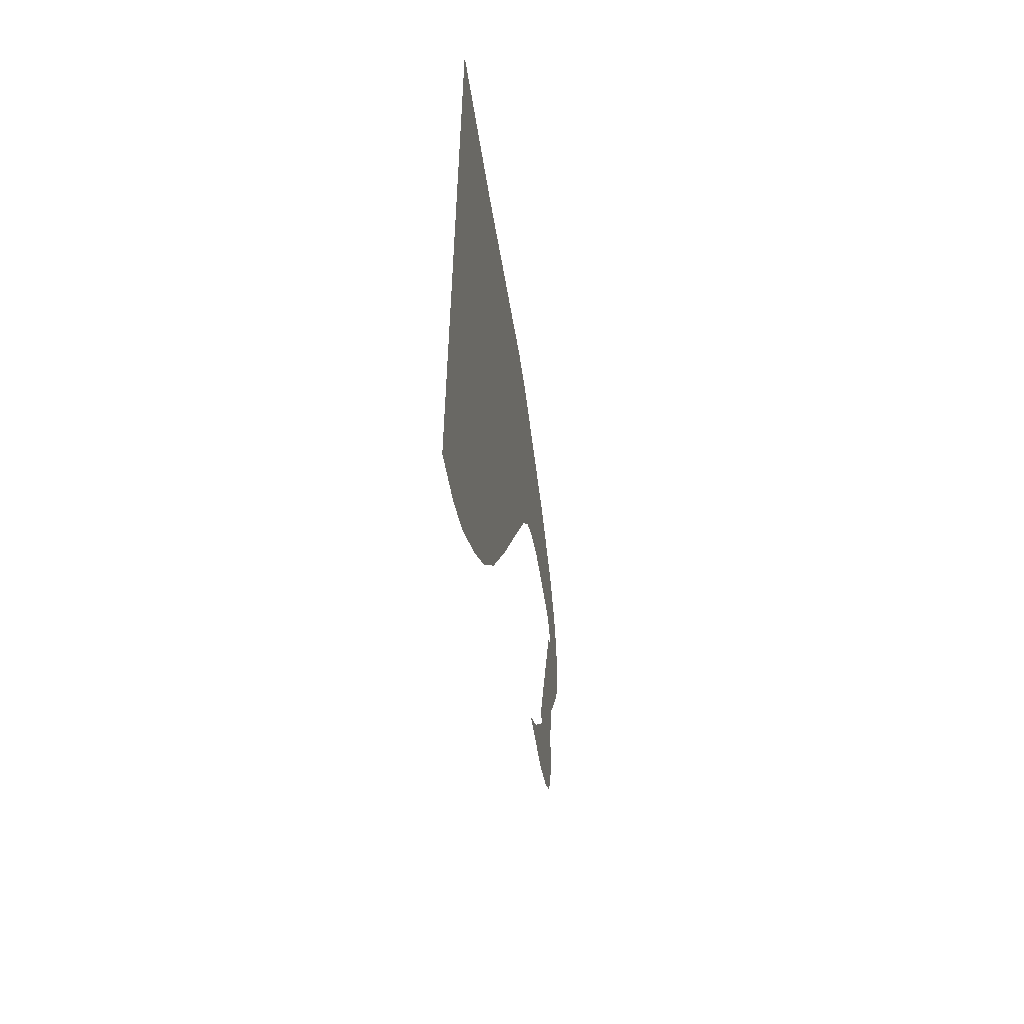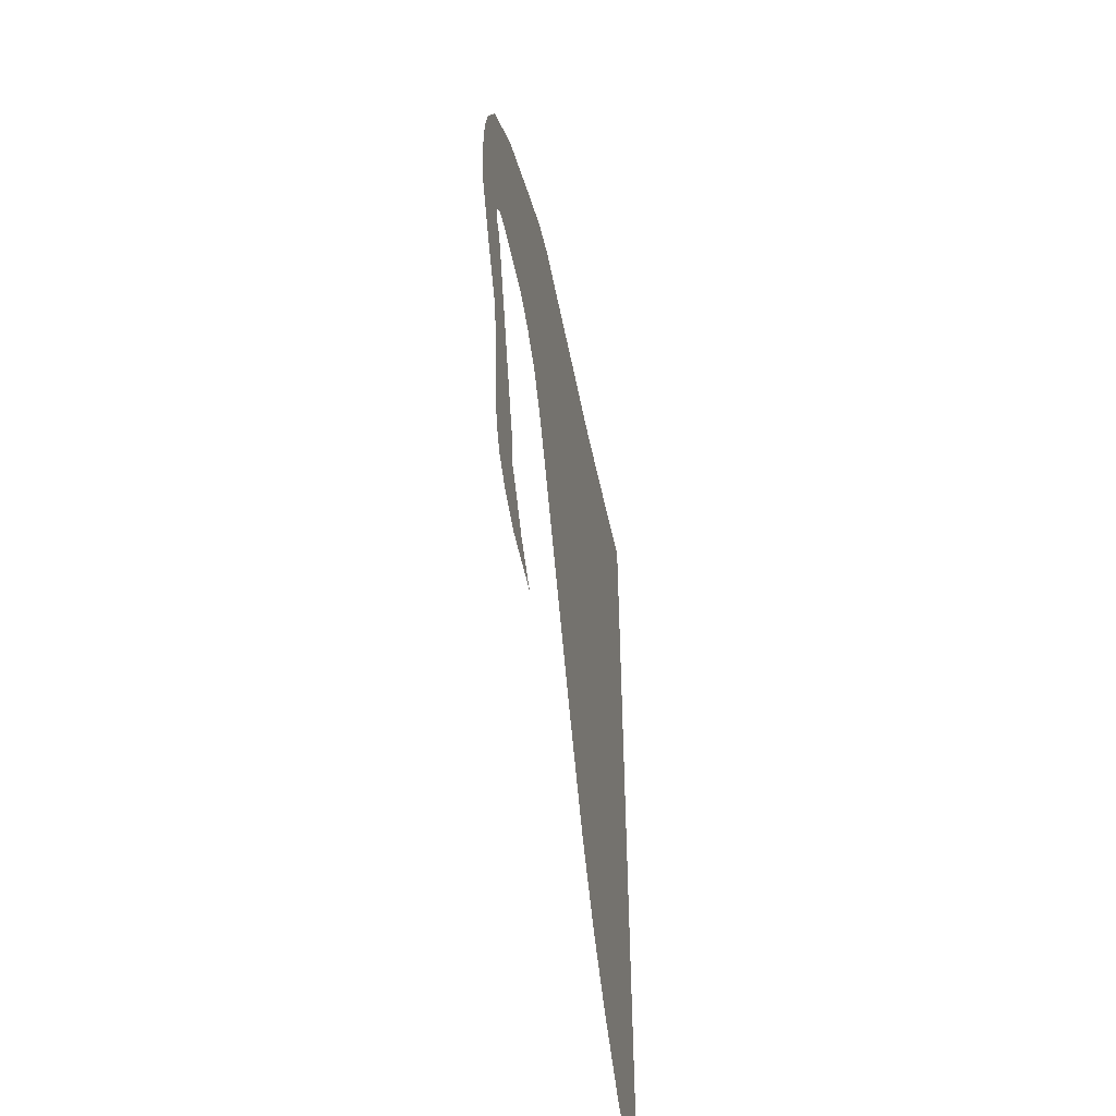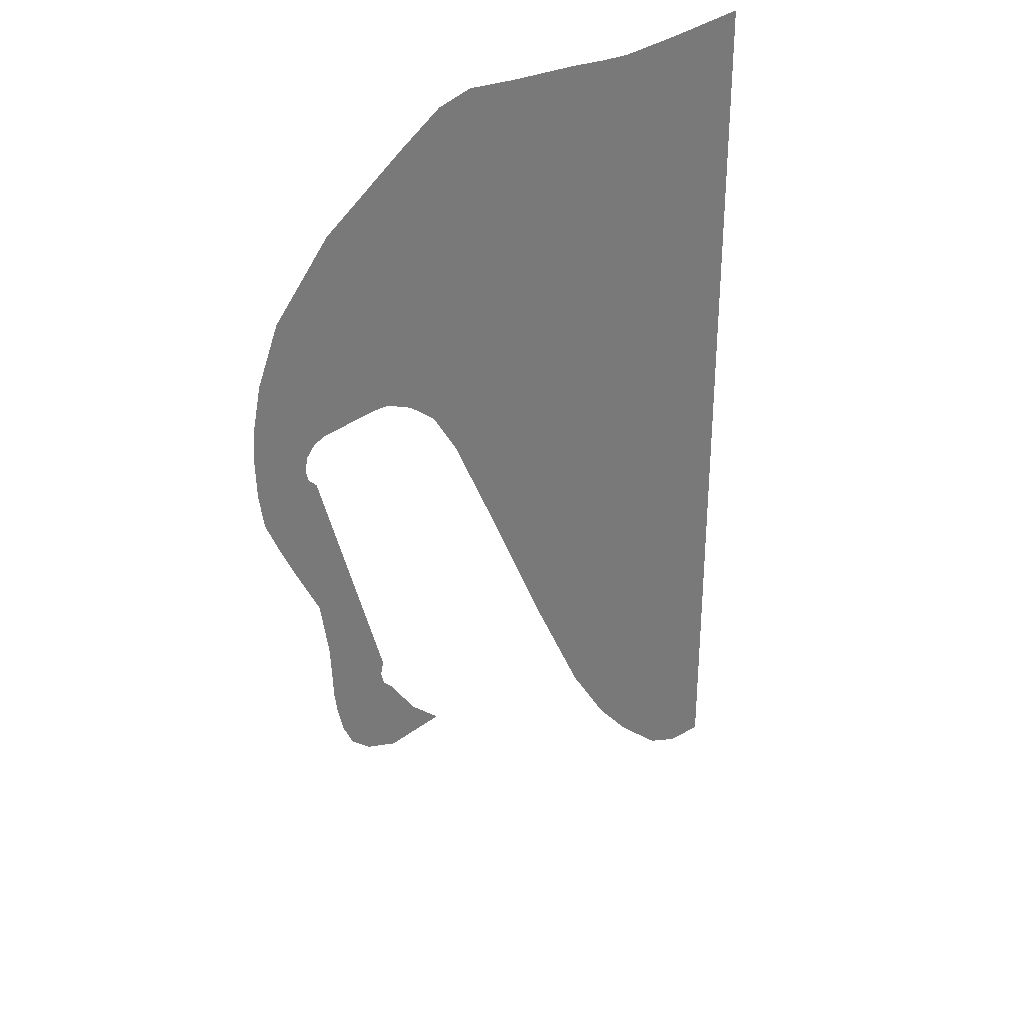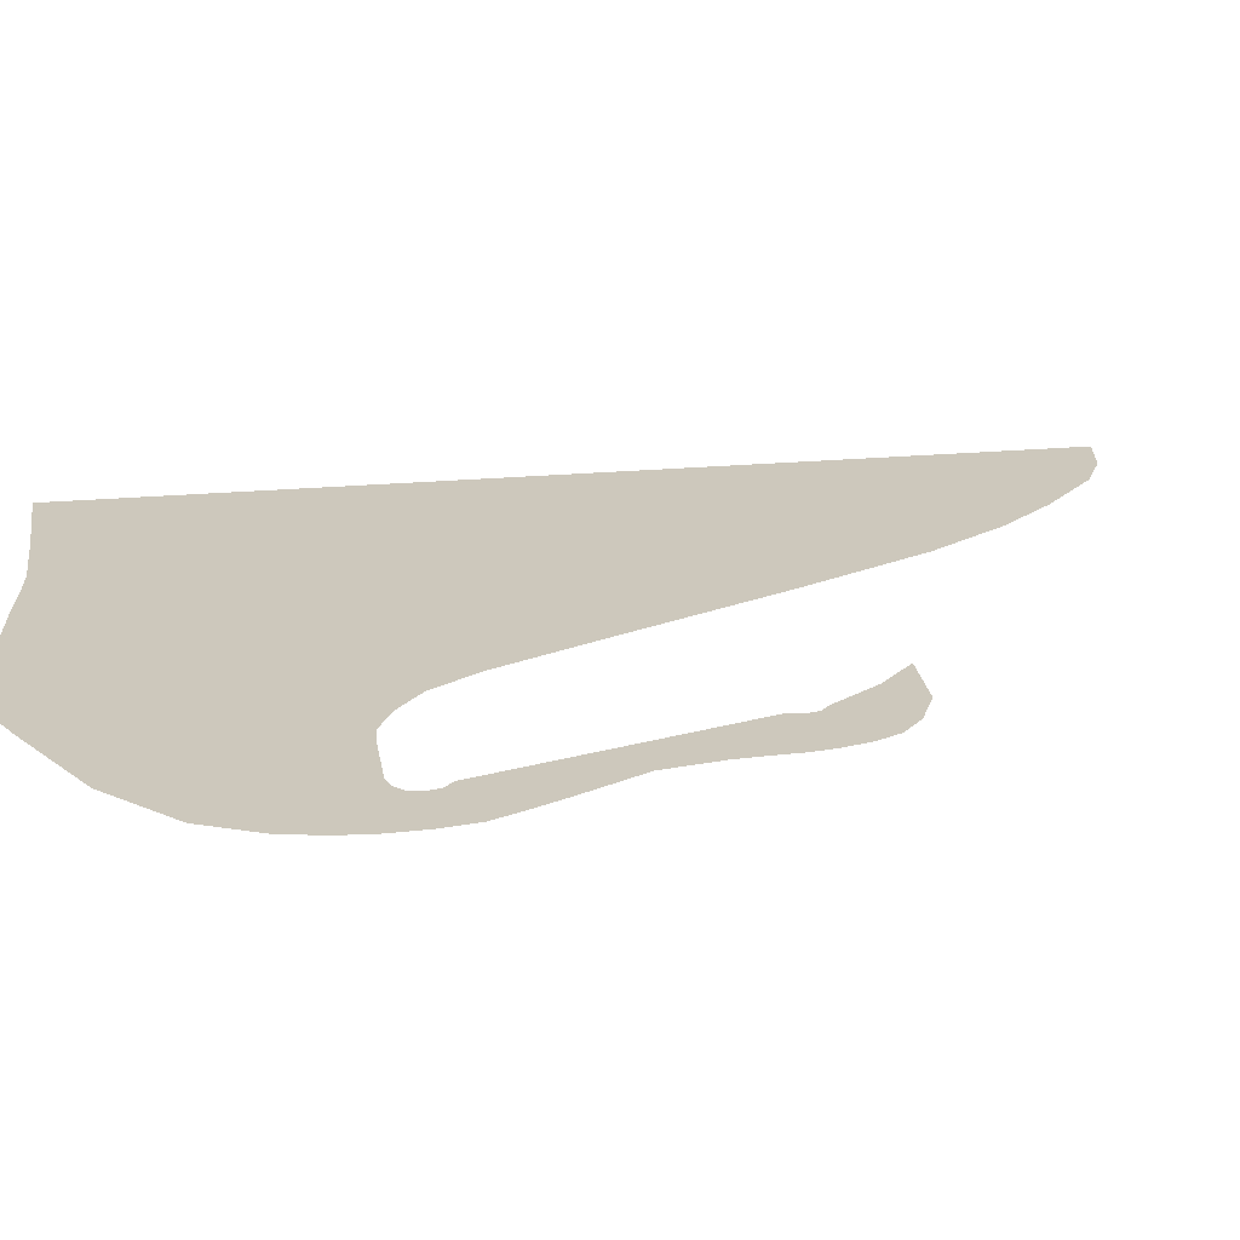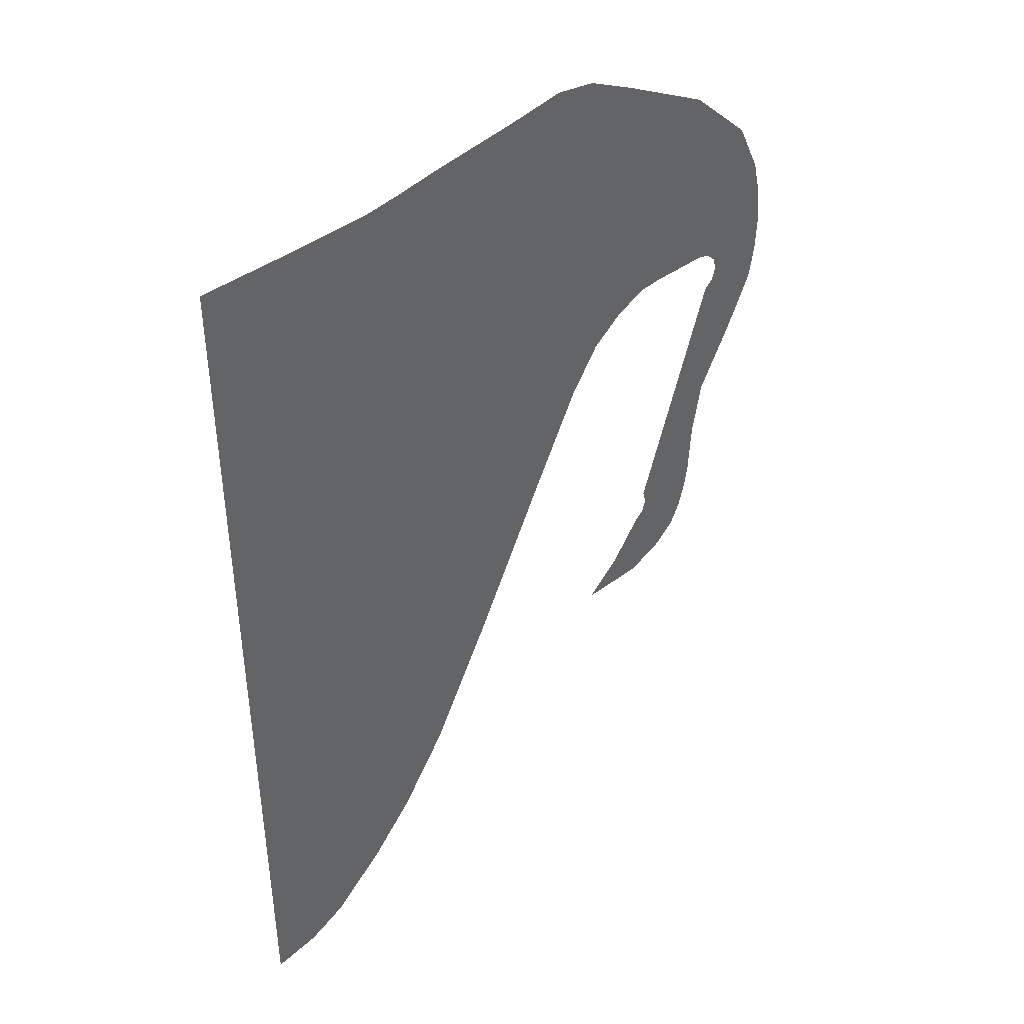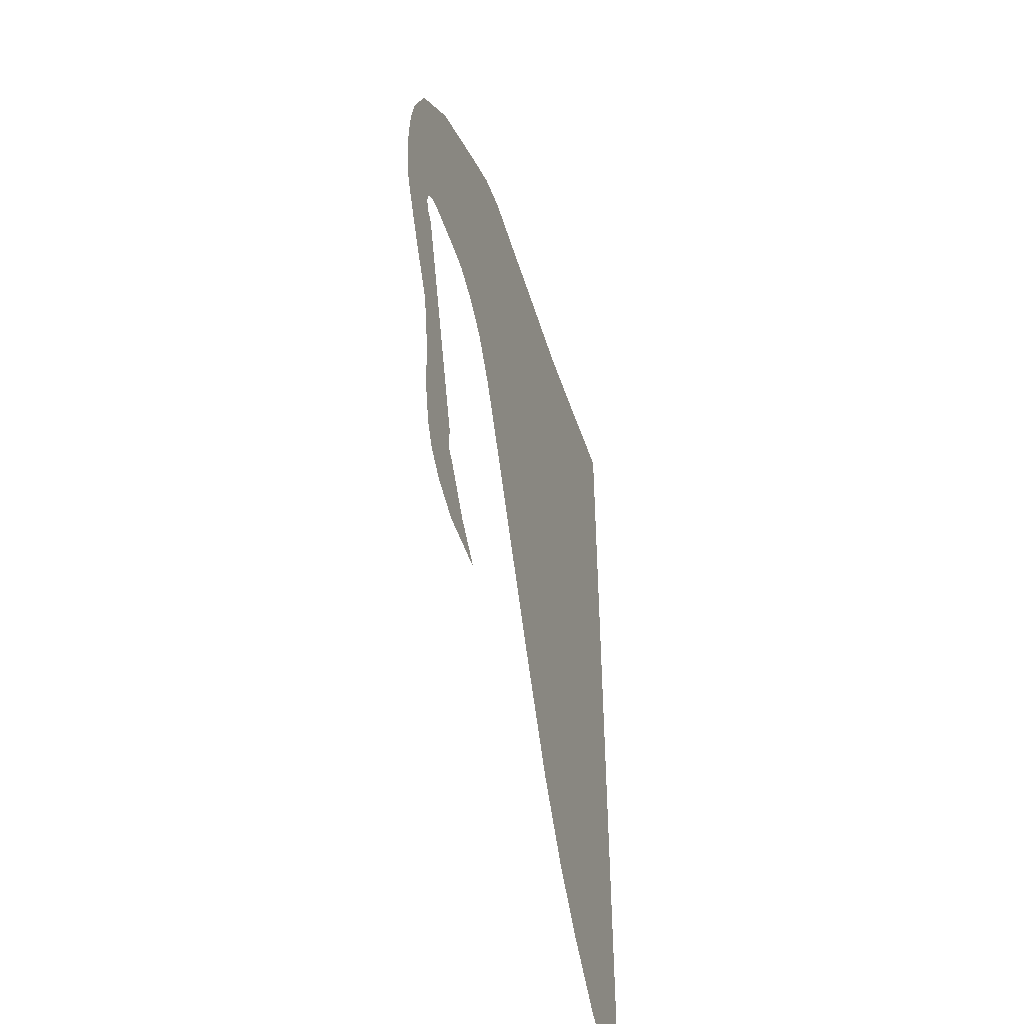
<metadata>
{"format":"obj","ext":"obj","renderer":"f3d","projection":"perspective","resolution":1024,"background":"white","views":[{"elev":-59.5,"azim":-80.9,"up":"+Z"},{"elev":-53.0,"azim":101.9,"up":"+Z"},{"elev":32.7,"azim":132.4,"up":"+Z"},{"elev":22.1,"azim":80.8,"up":"+Y"},{"elev":42.9,"azim":-40.8,"up":"+Z"},{"elev":-47.7,"azim":107.9,"up":"+Z"}]}
</metadata>
<code>
v 3.11 0 -1.285
v 2.895 0 -1.49
v 3.3 0 -1.48
v 3.525 0 -1.375
v 3.307 0 -1.003
v 3.11 0 -1.285
v 3.525 0 -1.375
v 3.66 0 -1.25
v 3.365 0 -0.9444
v 3.307 0 -1.003
v 3.66 0 -1.25
v 3.73 0 -1.105
v 3.365 0 -0.9444
v 3.73 0 -1.105
v 3.775 0 -0.93
v 3.387 0 -0.865
v 3.387 0 -0.865
v 3.775 0 -0.93
v 3.795 0 -0.795
v 3.365 0 -0.7856
v 3.805 0 -0.585
v 3.365 0 -0.7856
v 3.795 0 -0.795
v 3.815 0 -0.44
v 3.365 0 -0.7856
v 3.805 0 -0.585
v 3.365 0 -0.7856
v 3.815 0 -0.44
v 3.875 0 -0.095
v 3.842 0 0.7625
v 3.842 0 0.7625
v 3.875 0 -0.095
v 4.075 0 0.29
v 3.9 0 0.8206
v 3.9 0 0.8206
v 4.075 0 0.29
v 4.16 0 0.465
v 3.922 0 0.9
v 3.922 0 0.9
v 4.16 0 0.465
v 4.255 0 0.675
v 4.29 0 0.89
v 3.922 0 0.9
v 4.29 0 0.89
v 4.3 0 1.13
v 3.9 0 0.9794
v 3.9 0 0.9794
v 4.3 0 1.13
v 4.28 0 1.34
v 3.842 0 1.038
v 3.842 0 1.038
v 4.28 0 1.34
v 4.225 0 1.575
v 3.763 0 1.059
v 3.763 0 1.059
v 4.225 0 1.575
v 4.07 0 1.905
v 3.382 0 1.059
v 3.382 0 1.059
v 4.07 0 1.905
v 3.665 0 2.295
v 3.245 0 1.045
v 3.245 0 1.045
v 3.665 0 2.295
v 3.065 0 2.625
v 3.055 0 0.95
v 3.055 0 0.95
v 3.065 0 2.625
v 2.76 0 2.78
v 2.505 0 2.82
v 2.86 0 0.79
v 3.055 0 0.95
v 2.505 0 2.82
v 2.15 0 2.765
v 2.67 0 0.495
v 2.86 0 0.79
v 2.15 0 2.765
v 1.6 0 2.695
v 2.365 0 -0.135
v 2.67 0 0.495
v 1.6 0 2.695
v 1.325 0 2.652
v 1.88 0 -1.16
v 2.365 0 -0.135
v 1.325 0 2.652
v 1.101 0 2.623
v 0 0 -3.27
v 0.295 0 -3.215
v 0.545 0 -3.085
v 0.895 0 -2.755
v 0 0 -3.27
v 0.895 0 -2.755
v 1.175 0 -2.425
v 1.48 0 -1.955
v 0 0 -3.27
v 1.48 0 -1.955
v 1.88 0 -1.16
v 0 0 2.615
v 0 0 2.615
v 1.88 0 -1.16
v 0.6385 0 2.614
v 1.101 0 2.623
v 0.6385 0 2.614
v 1.88 0 -1.16
g mesh7335470
f 1 2 3
f 3 4 1
f 5 6 7
f 7 8 5
f 9 10 11
f 11 12 9
f 13 14 15
f 15 16 13
f 17 18 19
f 19 20 17
f 21 22 23
f 24 25 26
f 27 28 29
f 29 30 27
f 31 32 33
f 33 34 31
f 35 36 37
f 37 38 35
f 39 40 41
f 41 42 39
f 43 44 45
f 45 46 43
f 47 48 49
f 49 50 47
f 51 52 53
f 53 54 51
f 55 56 57
f 57 58 55
f 59 60 61
f 61 62 59
f 63 64 65
f 65 66 63
f 67 68 69
f 69 70 67
f 71 72 73
f 73 74 71
f 75 76 77
f 77 78 75
f 79 80 81
f 81 82 79
f 83 84 85
f 85 86 83
f 87 88 89
f 89 90 87
f 91 92 93
f 93 94 91
f 95 96 97
f 97 98 95
f 99 100 101
f 102 103 104

</code>
